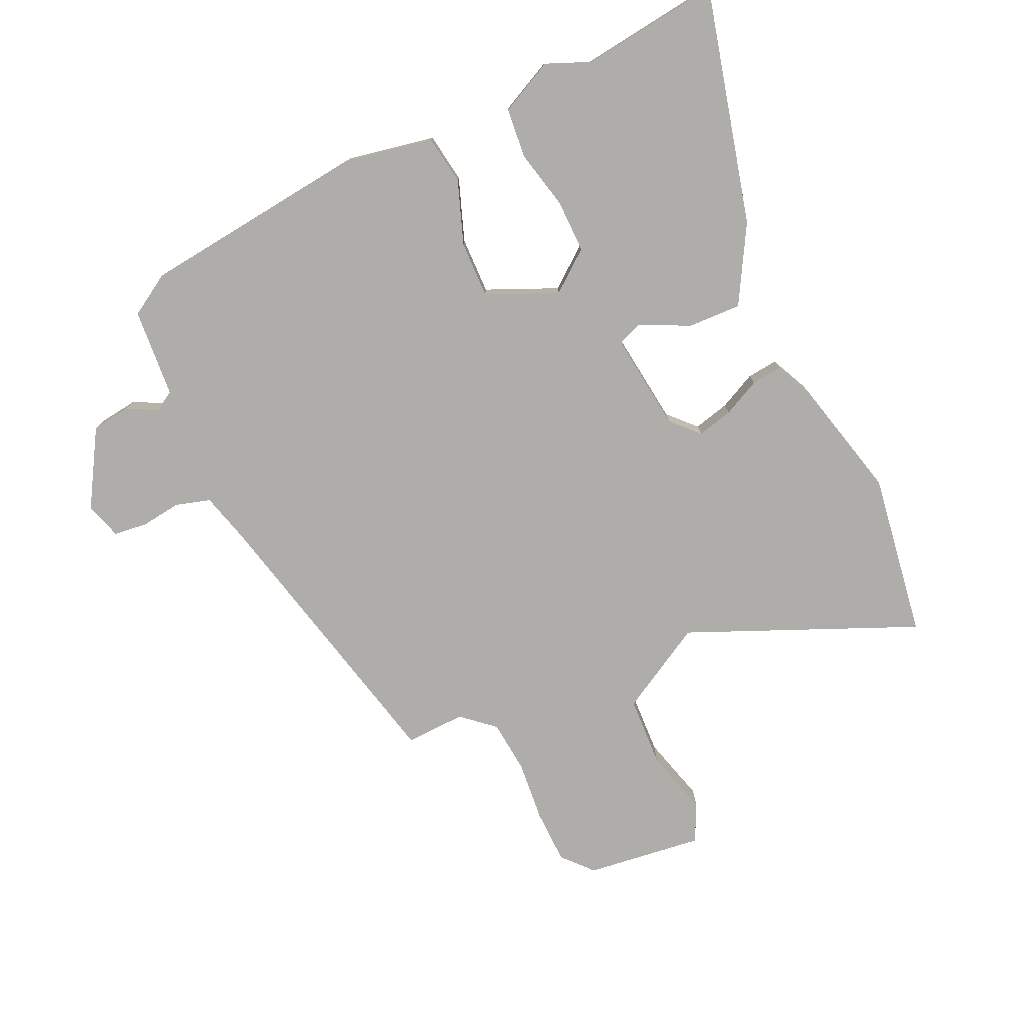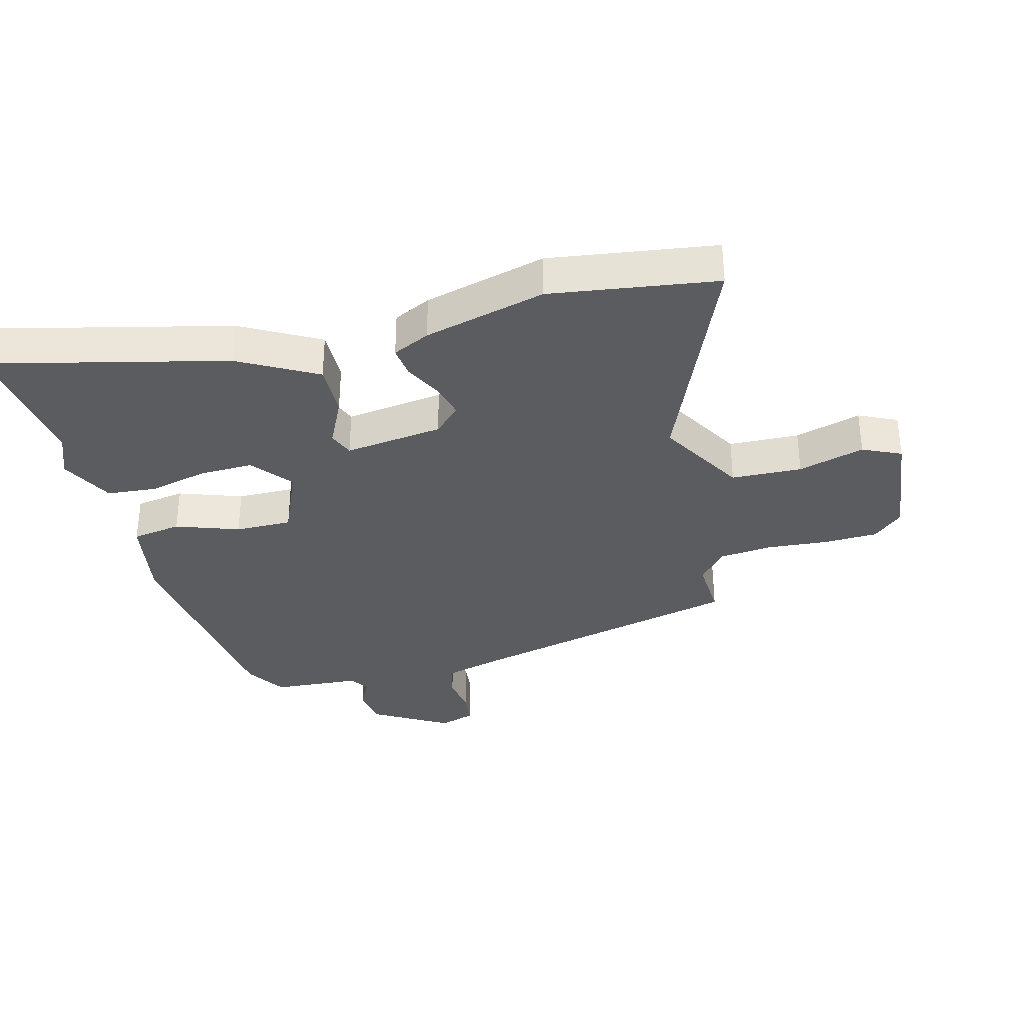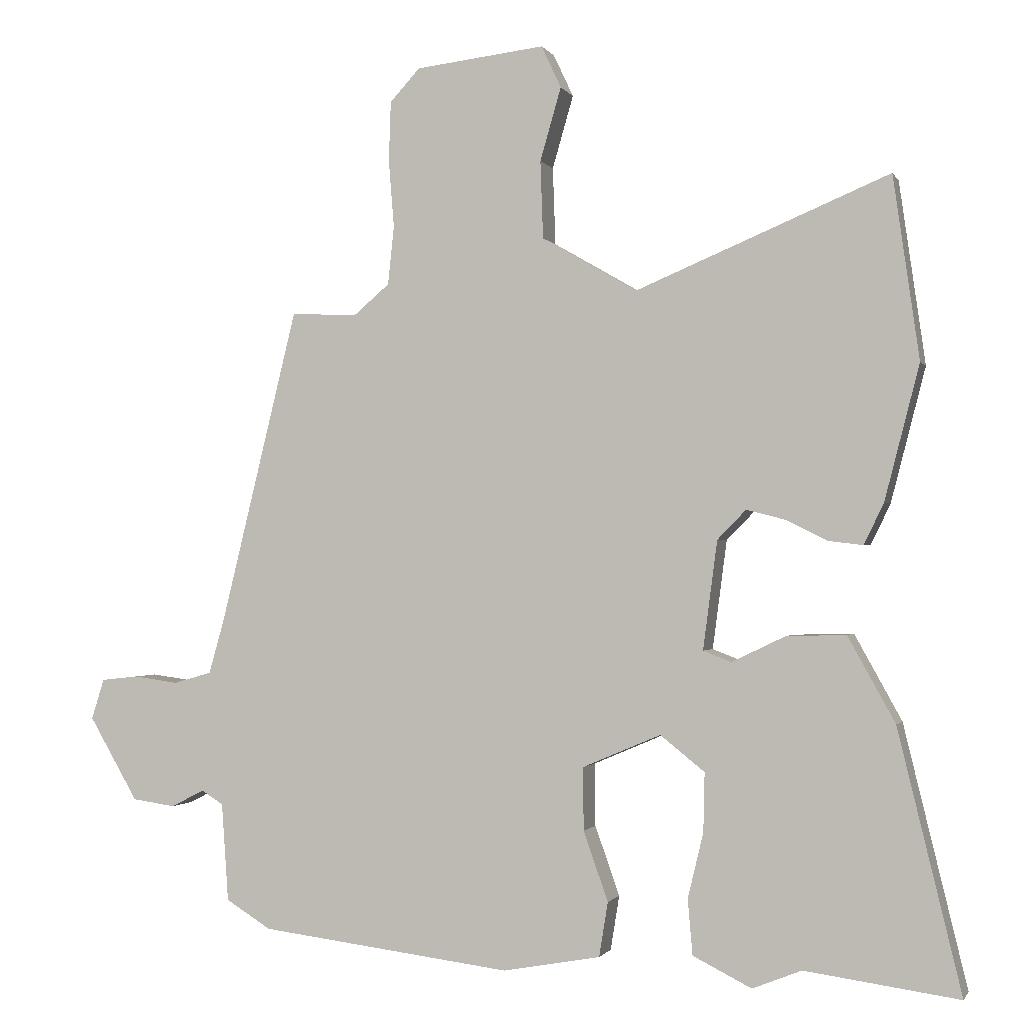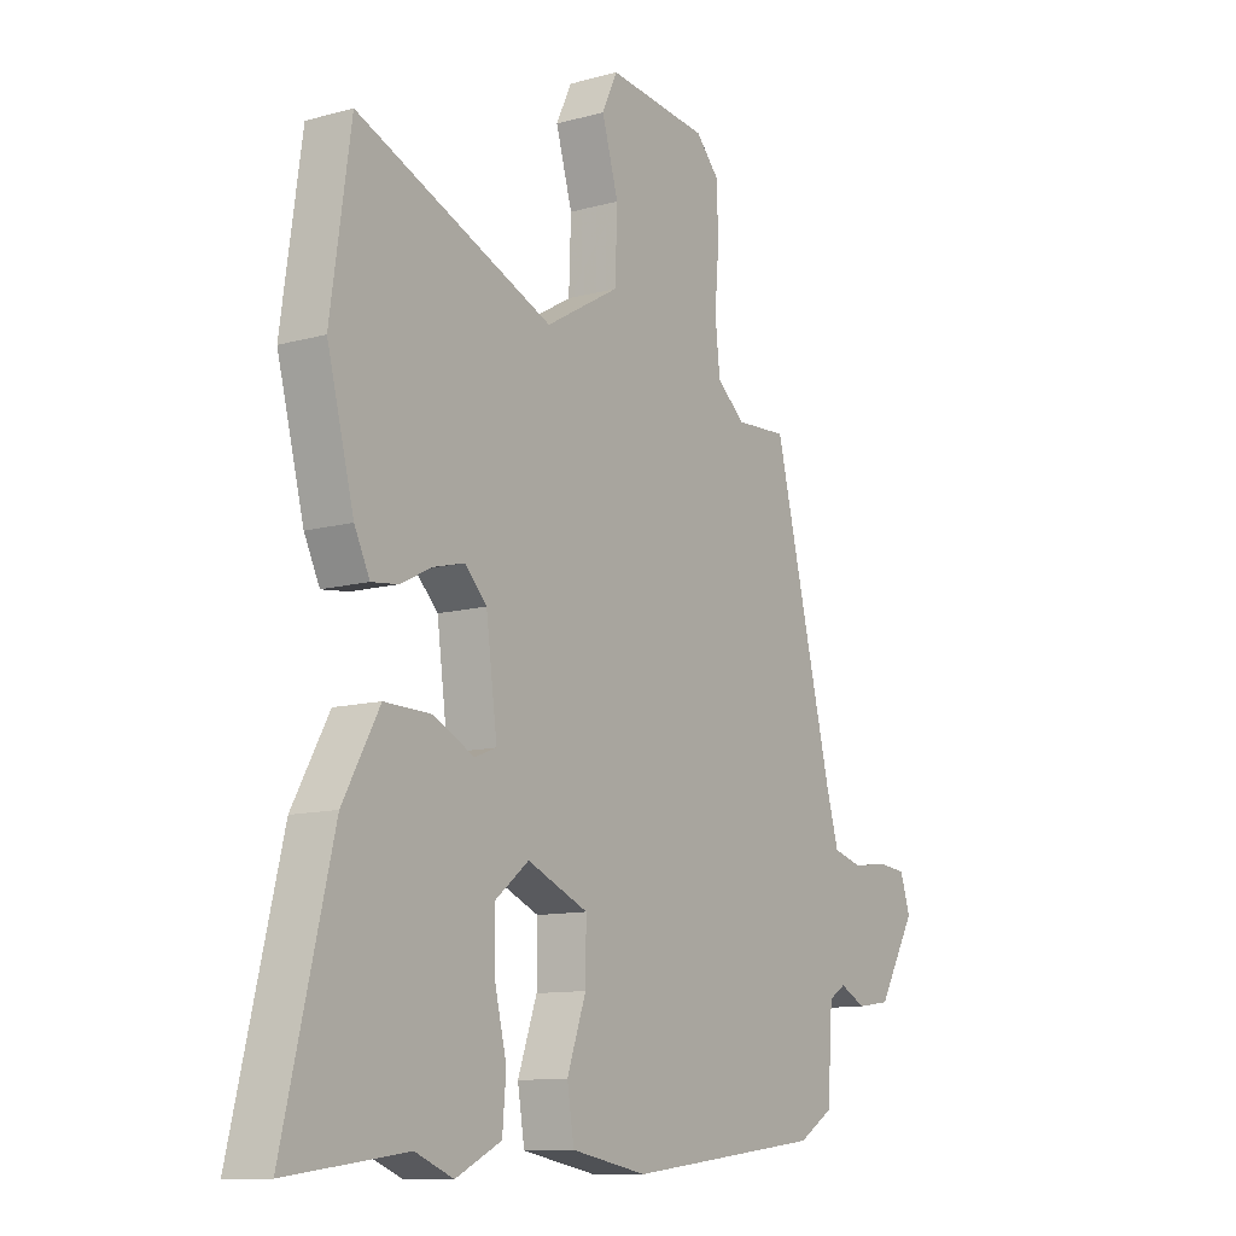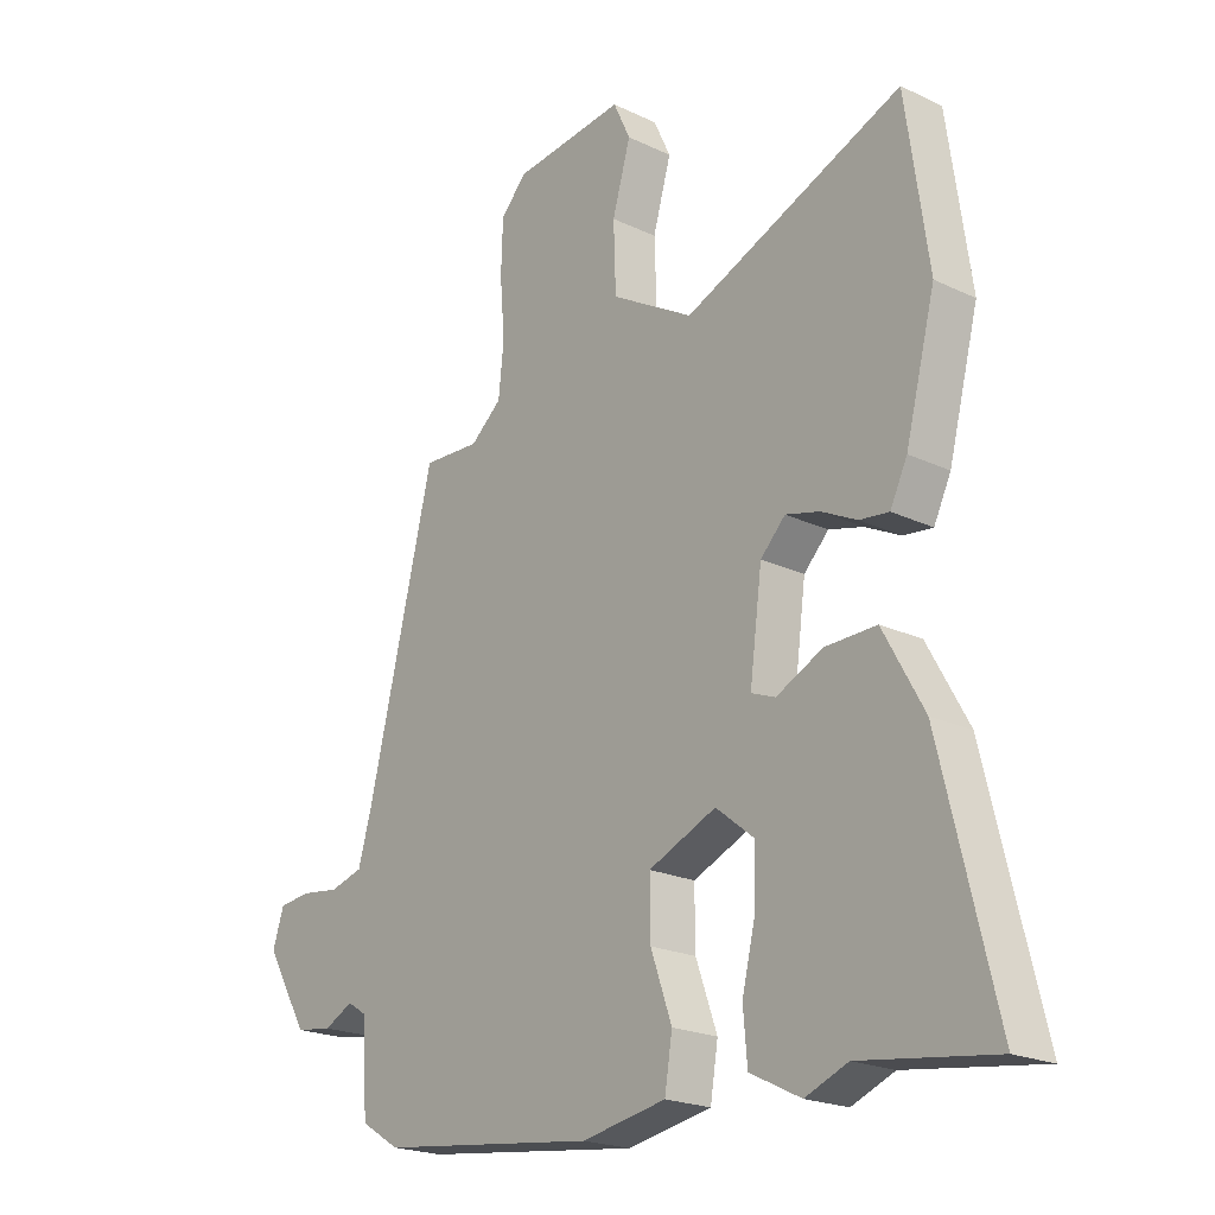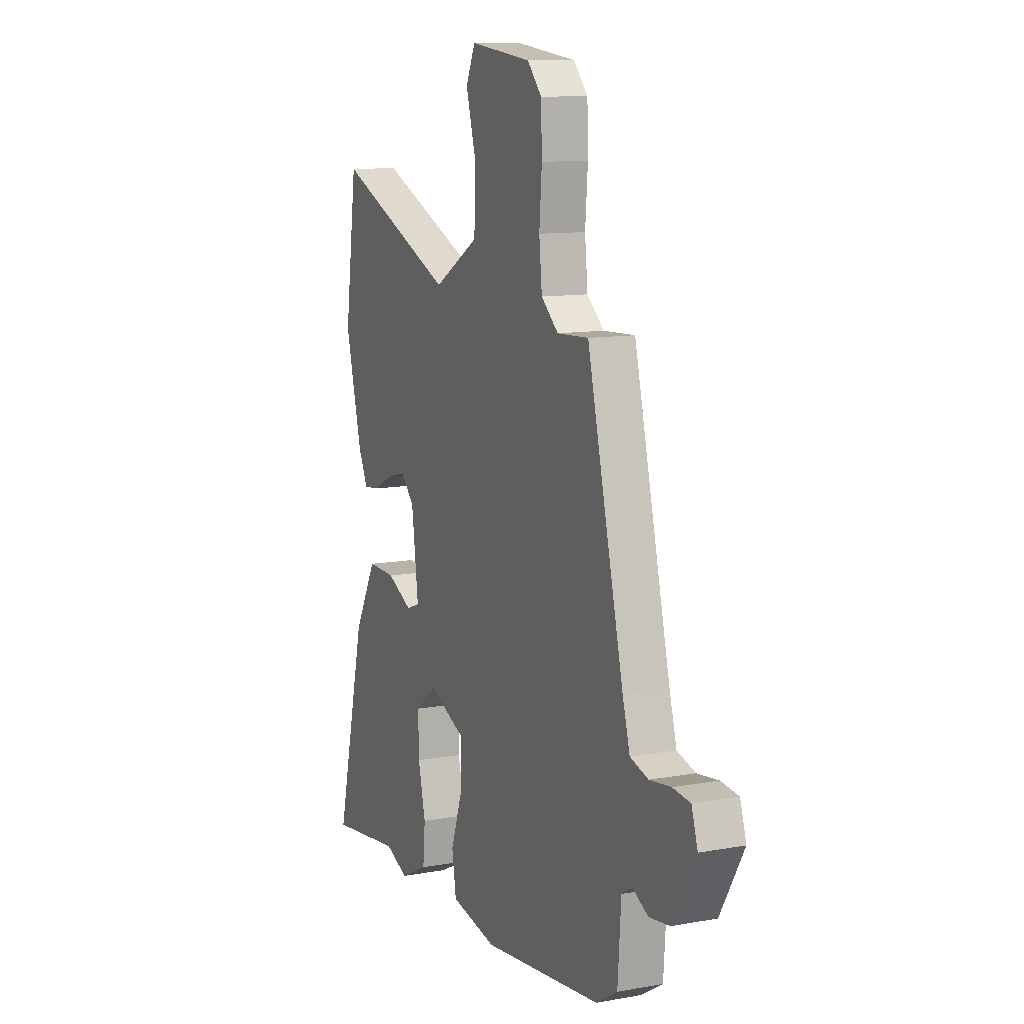
<metadata>
{"format":"obj","ext":"obj","renderer":"f3d","projection":"perspective","resolution":1024,"background":"white","views":[{"elev":-77.3,"azim":-155.8,"up":"+Y"},{"elev":-33.8,"azim":-75.4,"up":"+Y"},{"elev":-1.2,"azim":-163.9,"up":"+Z"},{"elev":-11.2,"azim":-55.8,"up":"+Z"},{"elev":-21.2,"azim":-130.3,"up":"+Z"},{"elev":11.3,"azim":66.3,"up":"+Z"}]}
</metadata>
<code>
v -0.348 0.07 -0.479
v -0.574 0.07 -0.51
v -0.482 0.07 -0.129
v -0.413 0.07 -0.004
v -0.326 0.07 -0.006
v -0.247 0.07 -0.044
v -0.206 0.07 -0.028
v -0.227 0.07 0.131
v -0.269 0.07 0.174
v -0.327 0.07 0.159
v -0.387 0.07 0.129
v -0.437 0.07 0.123
v -0.466 0.07 0.183
v -0.517 0.07 0.38
v -0.479 0.07 0.648
v -0.108 0.07 0.493
v 0.032 0.07 0.574
v 0.036 0.07 0.688
v 0.005 0.07 0.795
v 0.034 0.07 0.857
v 0.224 0.07 0.835
v 0.268 0.07 0.787
v 0.271 0.07 0.699
v 0.263 0.07 0.6
v 0.272 0.07 0.514
v 0.325 0.07 0.469
v 0.422 0.07 0.474
v 0.535 0.07 0.012
v 0.558 0.07 -0.069
v 0.614 0.07 -0.085
v 0.68 0.07 -0.076
v 0.734 0.07 -0.082
v 0.753 0.07 -0.141
v 0.681 0.07 -0.264
v 0.618 0.07 -0.273
v 0.569 0.07 -0.248
v 0.537 0.07 -0.268
v 0.527 0.07 -0.412
v 0.461 0.07 -0.453
v 0.091 0.07 -0.499
v -0.052 0.07 -0.473
v -0.065 0.07 -0.393
v -0.029 0.07 -0.291
v -0.028 0.07 -0.199
v -0.143 0.07 -0.15
v -0.208 0.07 -0.202
v -0.206 0.07 -0.288
v -0.183 0.07 -0.384
v -0.19 0.07 -0.465
v -0.276 0.07 -0.508
v -0.348 0 -0.479
v -0.574 0 -0.51
v -0.482 0 -0.129
v -0.413 0 -0.004
v -0.326 0 -0.006
v -0.247 0 -0.044
v -0.206 0 -0.028
v -0.227 0 0.131
v -0.269 0 0.174
v -0.327 0 0.159
v -0.387 0 0.129
v -0.437 0 0.123
v -0.466 0 0.183
v -0.517 0 0.38
v -0.479 0 0.648
v -0.108 0 0.493
v 0.032 0 0.574
v 0.036 0 0.688
v 0.005 0 0.795
v 0.034 0 0.857
v 0.224 0 0.835
v 0.268 0 0.787
v 0.271 0 0.699
v 0.263 0 0.6
v 0.272 0 0.514
v 0.325 0 0.469
v 0.422 0 0.474
v 0.535 0 0.012
v 0.558 0 -0.069
v 0.614 0 -0.085
v 0.68 0 -0.076
v 0.734 0 -0.082
v 0.753 0 -0.141
v 0.681 0 -0.264
v 0.618 0 -0.273
v 0.569 0 -0.248
v 0.537 0 -0.268
v 0.527 0 -0.412
v 0.461 0 -0.453
v 0.091 0 -0.499
v -0.052 0 -0.473
v -0.065 0 -0.393
v -0.029 0 -0.291
v -0.028 0 -0.199
v -0.143 0 -0.15
v -0.208 0 -0.202
v -0.206 0 -0.288
v -0.183 0 -0.384
v -0.19 0 -0.465
v -0.276 0 -0.508
f 47 48 49 50
f 46 47 50 1
f 40 41 42 43
f 40 43 44
f 37 38 39 40
f 36 37 40 44
f 33 34 35 36
f 33 36 44 45
f 30 31 32 33
f 29 30 33 45
f 26 27 28
f 25 26 28 29
f 21 22 23 24
f 21 24 25
f 18 19 20 21
f 17 18 21 25
f 16 17 25 29
f 10 11 12 13
f 9 10 13 14
f 3 4 5 6
f 1 2 3 6
f 46 1 6 7
f 45 46 7
f 29 45 7 8
f 16 29 8 9
f 9 14 15 16
f 100 99 98 97
f 51 100 97 96
f 93 92 91 90
f 94 93 90
f 90 89 88 87
f 94 90 87 86
f 86 85 84 83
f 95 94 86 83
f 83 82 81 80
f 95 83 80 79
f 78 77 76
f 79 78 76 75
f 74 73 72 71
f 75 74 71
f 71 70 69 68
f 75 71 68 67
f 79 75 67 66
f 63 62 61 60
f 64 63 60 59
f 56 55 54 53
f 56 53 52 51
f 57 56 51 96
f 57 96 95
f 58 57 95 79
f 59 58 79 66
f 66 65 64 59
f 1 51 52 2
f 2 52 53 3
f 3 53 54 4
f 4 54 55 5
f 5 55 56 6
f 6 56 57 7
f 7 57 58 8
f 8 58 59 9
f 9 59 60 10
f 10 60 61 11
f 11 61 62 12
f 12 62 63 13
f 13 63 64 14
f 14 64 65 15
f 15 65 66 16
f 16 66 67 17
f 17 67 68 18
f 18 68 69 19
f 19 69 70 20
f 20 70 71 21
f 21 71 72 22
f 22 72 73 23
f 23 73 74 24
f 24 74 75 25
f 25 75 76 26
f 26 76 77 27
f 27 77 78 28
f 28 78 79 29
f 29 79 80 30
f 30 80 81 31
f 31 81 82 32
f 32 82 83 33
f 33 83 84 34
f 34 84 85 35
f 35 85 86 36
f 36 86 87 37
f 37 87 88 38
f 38 88 89 39
f 39 89 90 40
f 40 90 91 41
f 41 91 92 42
f 42 92 93 43
f 43 93 94 44
f 44 94 95 45
f 45 95 96 46
f 46 96 97 47
f 47 97 98 48
f 48 98 99 49
f 49 99 100 50
f 50 100 51 1

</code>
